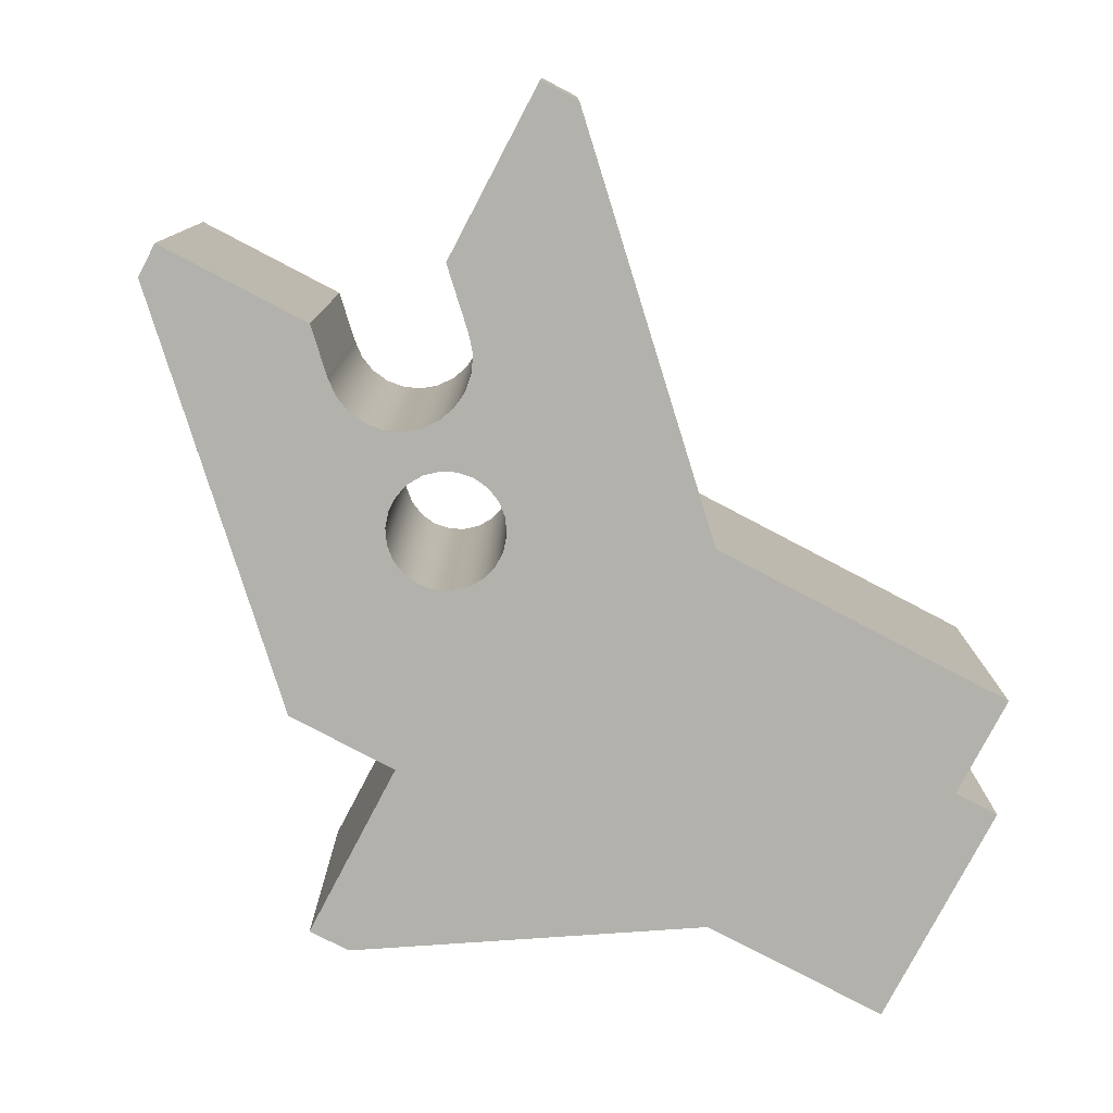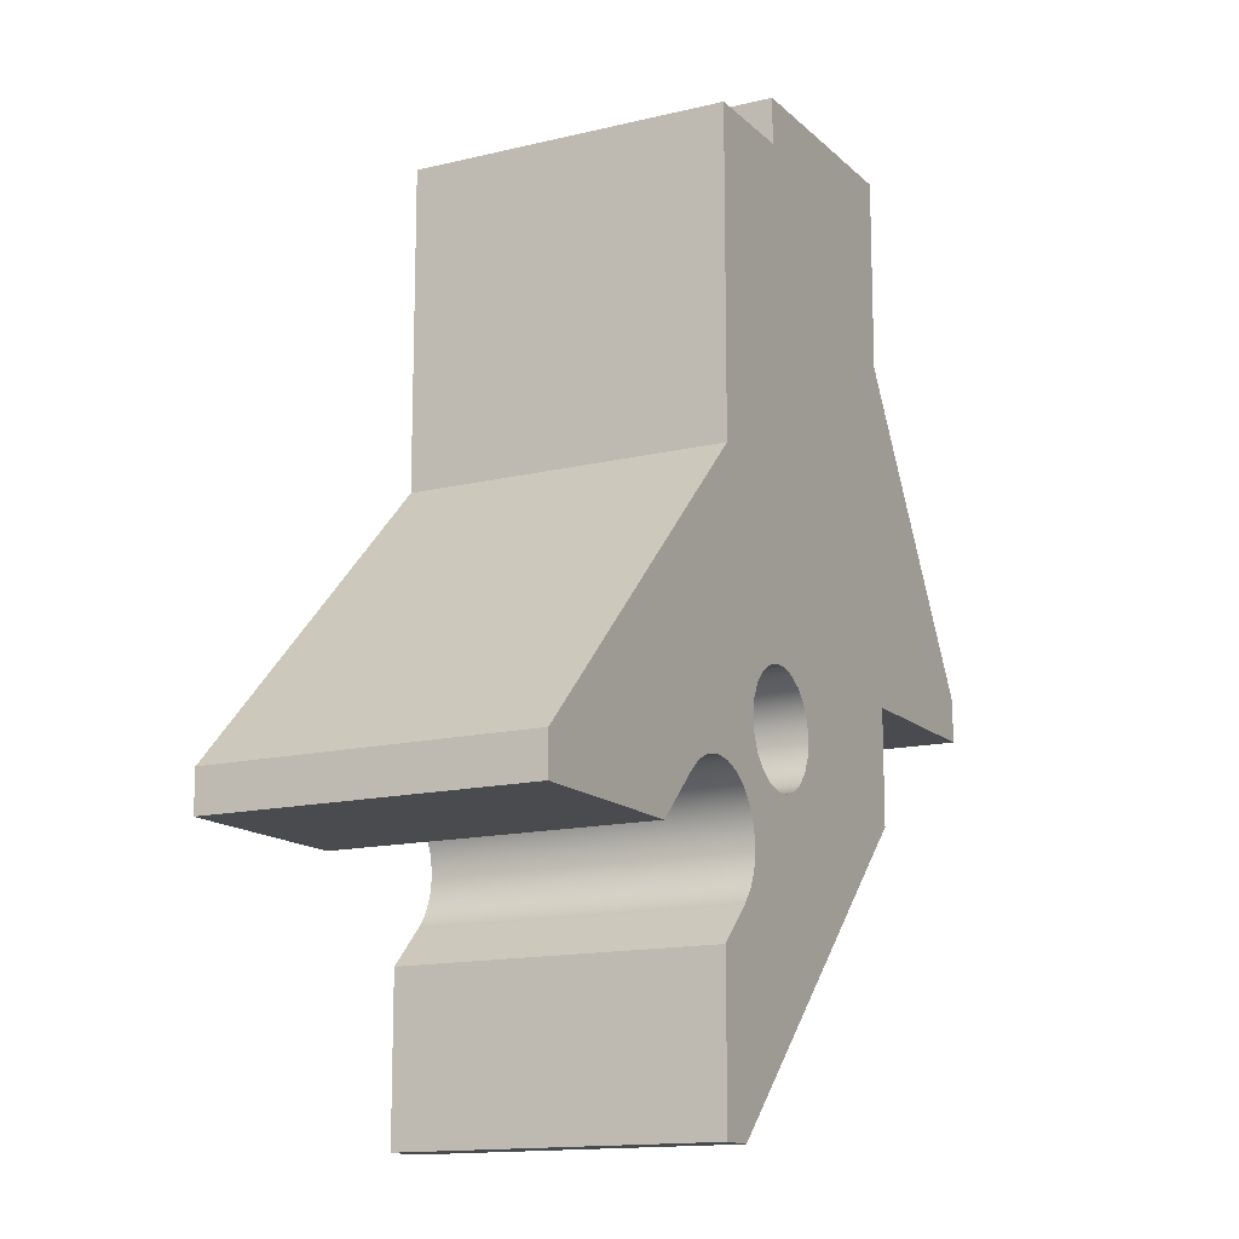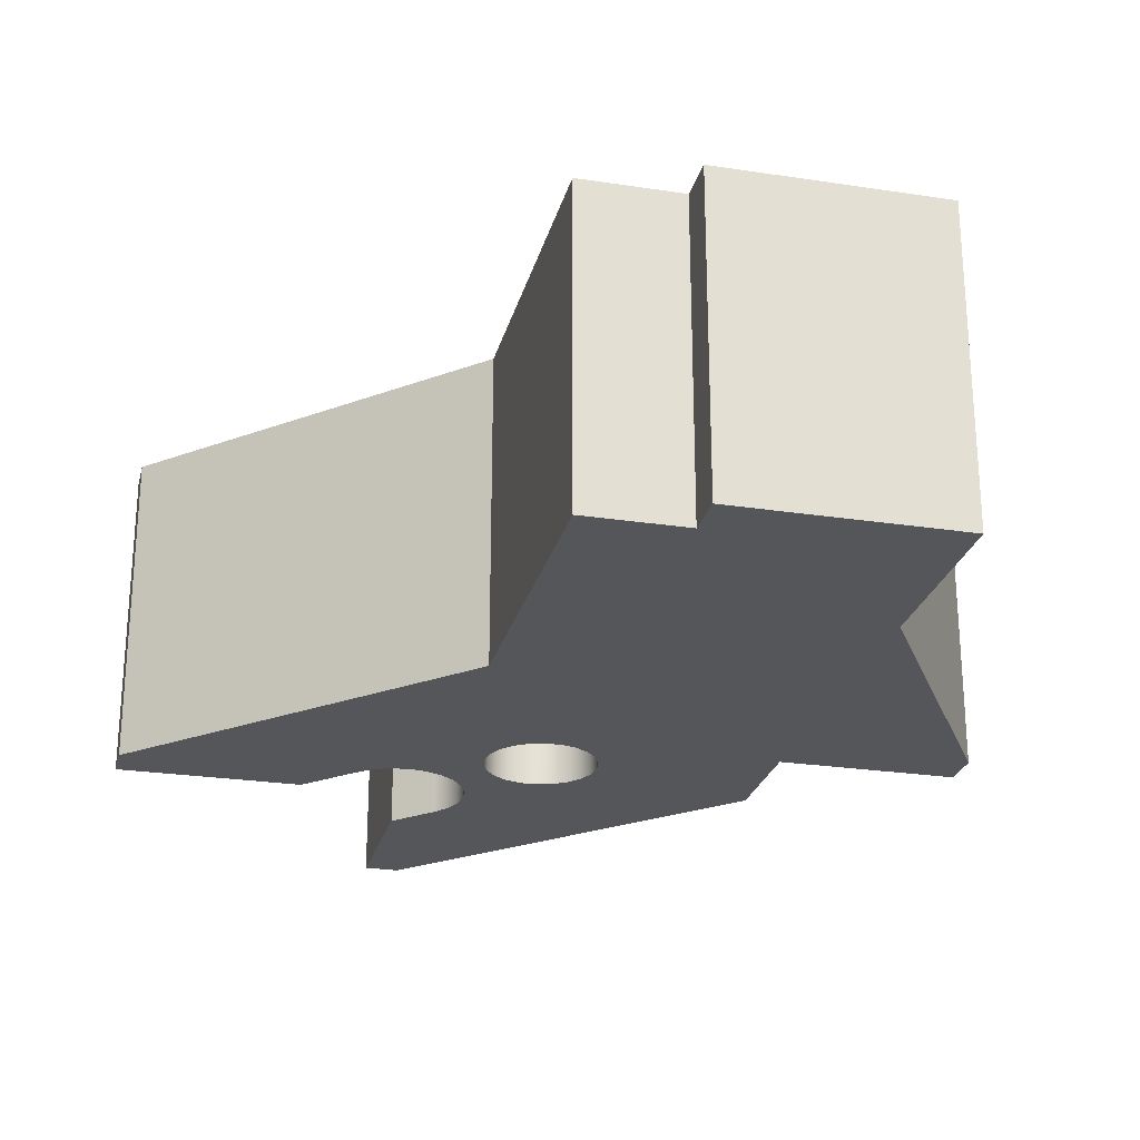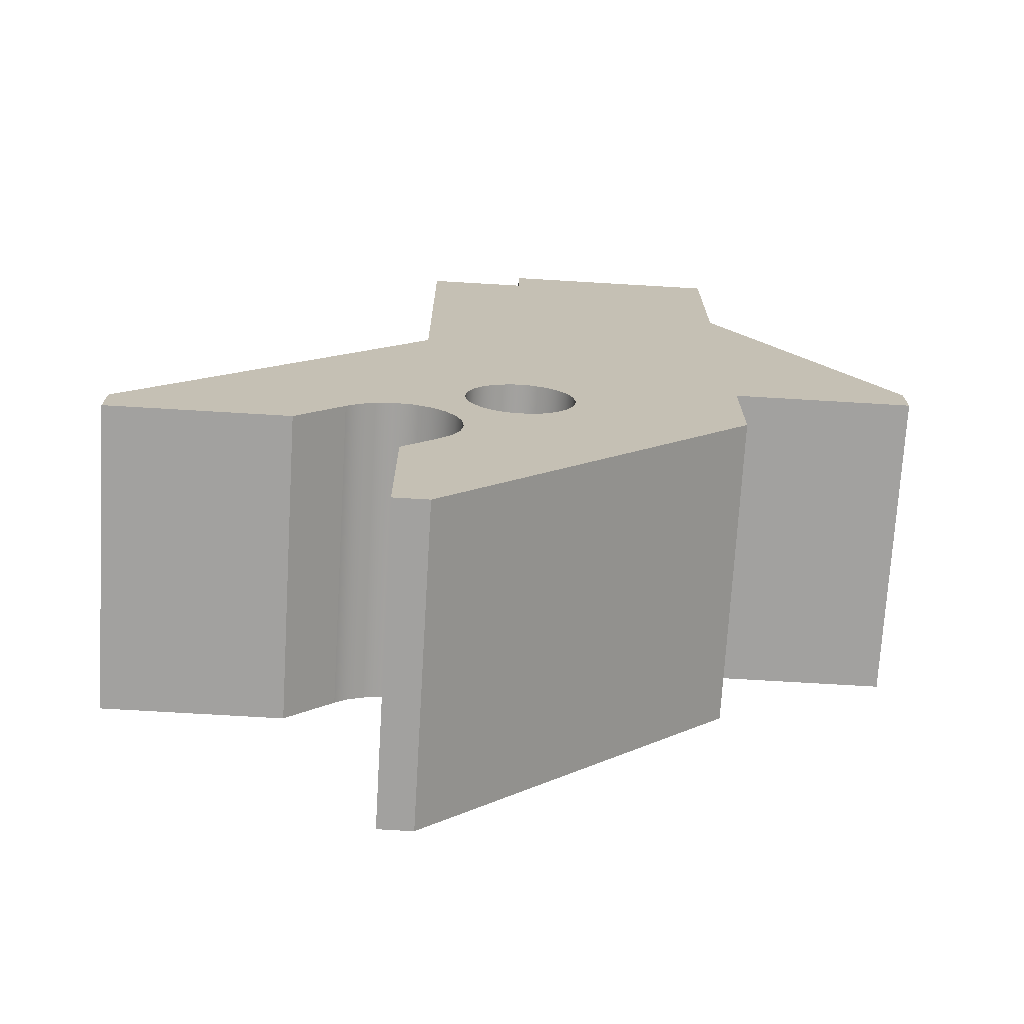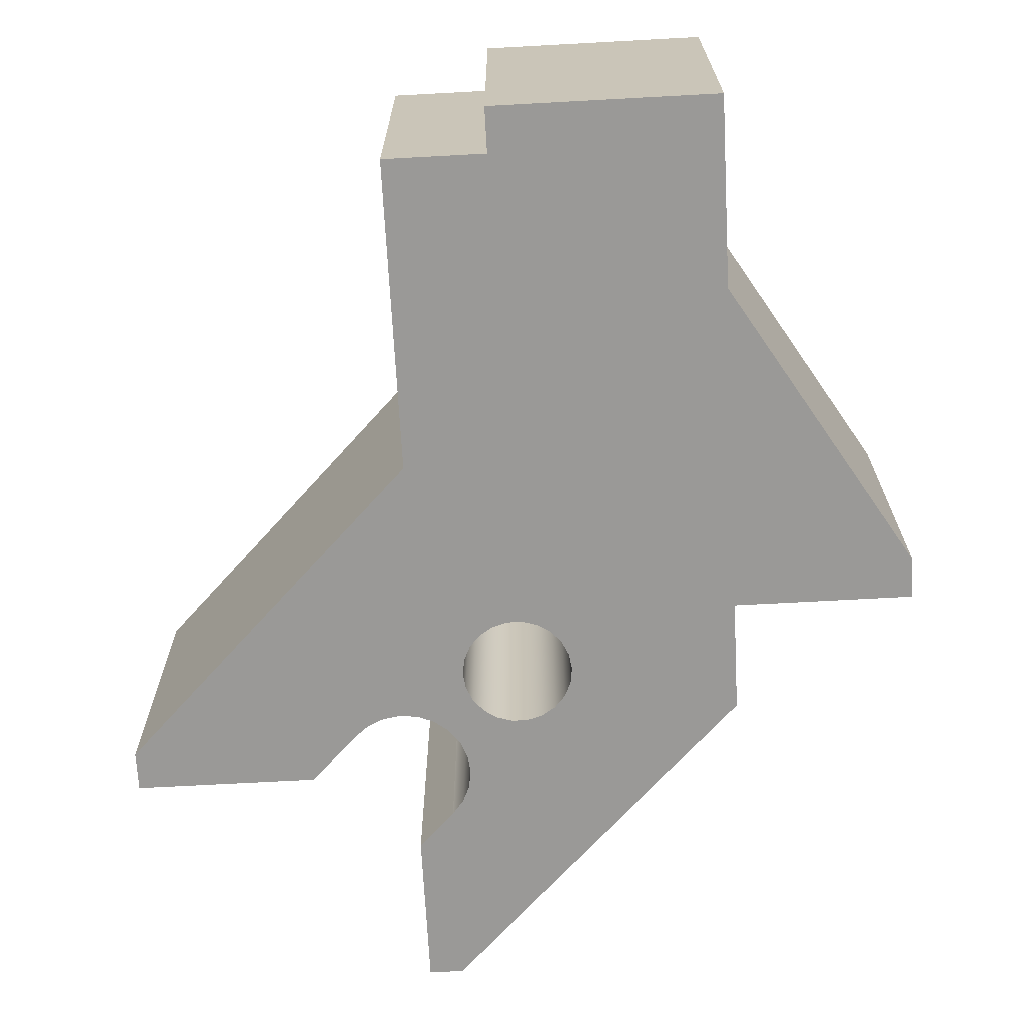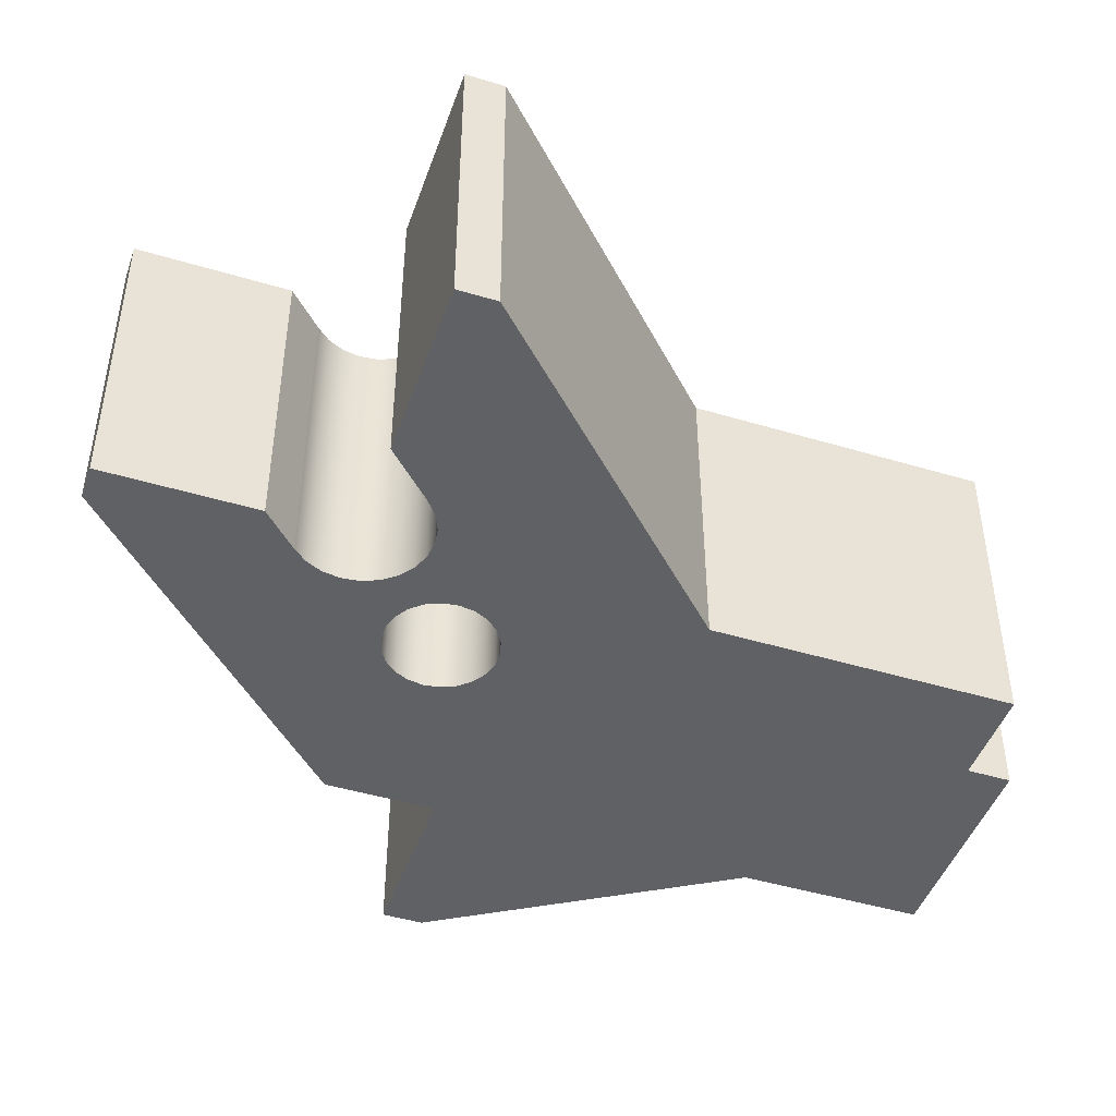
<metadata>
{"format":"obj","ext":"obj","renderer":"f3d","projection":"perspective","resolution":1024,"background":"white","views":[{"elev":-78.9,"azim":62.3,"up":"+Z"},{"elev":-14.2,"azim":118.1,"up":"+Y"},{"elev":-25.2,"azim":166.2,"up":"+Z"},{"elev":-72.2,"azim":176.6,"up":"+Y"},{"elev":-68.9,"azim":-176.9,"up":"+Z"},{"elev":-46.0,"azim":71.0,"up":"+Z"}]}
</metadata>
<code>
v -5.519 1.842 0
v -5.508 1.912 0
v -5.479 1.977 0
v -5.432 2.031 0
v -5.372 2.069 0
v -5.304 2.089 0
v -5.233 2.089 0
v -5.165 2.069 0
v -5.105 2.031 0
v -5.058 1.977 0
v -5.029 1.912 0
v -5.019 1.842 0
v -5.029 1.771 0
v -5.058 1.707 0
v -5.105 1.653 0
v -5.165 1.614 0
v -5.233 1.594 0
v -5.304 1.594 0
v -5.372 1.614 0
v -5.432 1.653 0
v -5.479 1.707 0
v -5.508 1.771 0
v -5.519 1.842 1.4
v -5.508 1.771 1.4
v -5.479 1.707 1.4
v -5.432 1.653 1.4
v -5.372 1.614 1.4
v -5.304 1.594 1.4
v -5.233 1.594 1.4
v -5.165 1.614 1.4
v -5.105 1.653 1.4
v -5.058 1.707 1.4
v -5.029 1.771 1.4
v -5.019 1.842 1.4
v -5.029 1.912 1.4
v -5.058 1.977 1.4
v -5.105 2.031 1.4
v -5.165 2.069 1.4
v -5.233 2.089 1.4
v -5.304 2.089 1.4
v -5.372 2.069 1.4
v -5.432 2.031 1.4
v -5.479 1.977 1.4
v -5.508 1.912 1.4
v -5.519 1.842 0
v -5.519 1.842 1.4
v -4.819 2.857 0
v -4.819 4.242 0
v -4.819 4.242 1.4
v -4.819 2.857 1.4
v -3.476 1.515 0
v -4.819 2.857 0
v -4.819 2.857 1.4
v -3.476 1.515 1.4
v -3.476 1.339 0
v -3.476 1.515 0
v -3.476 1.515 1.4
v -3.476 1.339 1.4
v -4.292 1.339 0
v -3.476 1.339 0
v -3.476 1.339 1.4
v -4.292 1.339 1.4
v -4.504 1.551 0
v -4.292 1.339 0
v -4.292 1.339 1.4
v -4.504 1.551 1.4
v -4.928 1.127 0
v -4.979 1.189 0
v -5.012 1.262 0
v -5.024 1.341 0
v -5.015 1.421 0
v -4.985 1.495 0
v -4.936 1.559 0
v -4.872 1.608 0
v -4.798 1.638 0
v -4.718 1.647 0
v -4.639 1.635 0
v -4.566 1.602 0
v -4.504 1.551 0
v -4.504 1.551 1.4
v -4.566 1.602 1.4
v -4.639 1.635 1.4
v -4.718 1.647 1.4
v -4.798 1.638 1.4
v -4.872 1.608 1.4
v -4.936 1.559 1.4
v -4.985 1.495 1.4
v -5.015 1.421 1.4
v -5.024 1.341 1.4
v -5.012 1.262 1.4
v -4.979 1.189 1.4
v -4.928 1.127 1.4
v -4.766 0.9647 0
v -4.928 1.127 0
v -4.928 1.127 1.4
v -4.766 0.9647 1.4
v -4.766 0.269 0
v -4.766 0.9647 0
v -4.766 0.9647 1.4
v -4.766 0.269 1.4
v -4.92 0.269 0
v -4.766 0.269 0
v -4.766 0.269 1.4
v -4.92 0.269 1.4
v -6.269 1.617 0
v -4.92 0.269 0
v -4.92 0.269 1.4
v -6.269 1.617 1.4
v -6.269 2.117 0
v -6.269 1.617 0
v -6.269 1.617 1.4
v -6.269 2.117 1.4
v -7.069 2.117 0
v -6.269 2.117 0
v -6.269 2.117 1.4
v -7.069 2.117 1.4
v -7.069 2.302 0
v -7.069 2.117 0
v -7.069 2.117 1.4
v -7.069 2.302 1.4
v -6.269 3.602 0
v -7.069 2.302 0
v -7.069 2.302 1.4
v -6.269 3.602 1.4
v -6.269 4.442 0
v -6.269 3.602 0
v -6.269 3.602 1.4
v -6.269 4.442 1.4
v -5.269 4.442 0
v -6.269 4.442 0
v -6.269 4.442 1.4
v -5.269 4.442 1.4
v -5.269 4.242 0
v -5.269 4.442 0
v -5.269 4.442 1.4
v -5.269 4.242 1.4
v -4.819 4.242 0
v -5.269 4.242 0
v -5.269 4.242 1.4
v -4.819 4.242 1.4
v -5.519 1.842 1.4
v -5.508 1.912 1.4
v -5.479 1.977 1.4
v -5.432 2.031 1.4
v -5.372 2.069 1.4
v -5.304 2.089 1.4
v -5.233 2.089 1.4
v -5.165 2.069 1.4
v -5.105 2.031 1.4
v -5.058 1.977 1.4
v -5.029 1.912 1.4
v -5.019 1.842 1.4
v -5.029 1.771 1.4
v -5.058 1.707 1.4
v -5.105 1.653 1.4
v -5.165 1.614 1.4
v -5.233 1.594 1.4
v -5.304 1.594 1.4
v -5.372 1.614 1.4
v -5.432 1.653 1.4
v -5.479 1.707 1.4
v -5.508 1.771 1.4
v -4.819 4.242 1.4
v -5.269 4.242 1.4
v -5.269 4.442 1.4
v -6.269 4.442 1.4
v -6.269 3.602 1.4
v -7.069 2.302 1.4
v -7.069 2.117 1.4
v -6.269 2.117 1.4
v -6.269 1.617 1.4
v -4.92 0.269 1.4
v -4.766 0.269 1.4
v -4.766 0.9647 1.4
v -4.928 1.127 1.4
v -4.979 1.189 1.4
v -5.012 1.262 1.4
v -5.024 1.341 1.4
v -5.015 1.421 1.4
v -4.985 1.495 1.4
v -4.936 1.559 1.4
v -4.872 1.608 1.4
v -4.798 1.638 1.4
v -4.718 1.647 1.4
v -4.639 1.635 1.4
v -4.566 1.602 1.4
v -4.504 1.551 1.4
v -4.292 1.339 1.4
v -3.476 1.339 1.4
v -3.476 1.515 1.4
v -4.819 2.857 1.4
v -5.519 1.842 0
v -5.508 1.771 0
v -5.479 1.707 0
v -5.432 1.653 0
v -5.372 1.614 0
v -5.304 1.594 0
v -5.233 1.594 0
v -5.165 1.614 0
v -5.105 1.653 0
v -5.058 1.707 0
v -5.029 1.771 0
v -5.019 1.842 0
v -5.029 1.912 0
v -5.058 1.977 0
v -5.105 2.031 0
v -5.165 2.069 0
v -5.233 2.089 0
v -5.304 2.089 0
v -5.372 2.069 0
v -5.432 2.031 0
v -5.479 1.977 0
v -5.508 1.912 0
v -5.269 4.242 0
v -4.819 4.242 0
v -4.819 2.857 0
v -3.476 1.515 0
v -3.476 1.339 0
v -4.292 1.339 0
v -4.504 1.551 0
v -4.566 1.602 0
v -4.639 1.635 0
v -4.718 1.647 0
v -4.798 1.638 0
v -4.872 1.608 0
v -4.936 1.559 0
v -4.985 1.495 0
v -5.015 1.421 0
v -5.024 1.341 0
v -5.012 1.262 0
v -4.979 1.189 0
v -4.928 1.127 0
v -4.766 0.9647 0
v -4.766 0.269 0
v -4.92 0.269 0
v -6.269 1.617 0
v -6.269 2.117 0
v -7.069 2.117 0
v -7.069 2.302 0
v -6.269 3.602 0
v -6.269 4.442 0
v -5.269 4.442 0
g 856f4176-e2c2-11ea-bb95-54bf646e7e1f
f 2 44 1
f 1 44 46
f 45 23 22
f 22 23 24
f 22 24 25
f 2 3 44
f 44 3 43
f 43 3 4
f 43 4 42
f 42 4 5
f 42 5 41
f 41 5 6
f 41 6 40
f 40 6 7
f 40 7 39
f 39 7 8
f 39 8 38
f 38 8 9
f 38 9 37
f 37 9 10
f 37 10 36
f 36 10 11
f 36 11 35
f 35 11 12
f 35 12 34
f 34 12 13
f 34 13 33
f 33 13 14
f 33 14 32
f 32 14 15
f 32 15 31
f 31 15 16
f 31 16 30
f 30 16 17
f 30 17 29
f 29 17 18
f 29 18 28
f 28 18 19
f 28 19 27
f 27 19 20
f 27 20 26
f 26 20 21
f 26 21 25
f 25 21 22
g 84d75562-e2c2-11ea-8660-54bf646e7e1f
f 47 48 50
f 50 48 49
g 84d7cacc-e2c2-11ea-9e72-54bf646e7e1f
f 51 52 54
f 54 52 53
g 84d88e80-e2c2-11ea-a0b7-54bf646e7e1f
f 55 56 58
f 58 56 57
g 84d9521e-e2c2-11ea-ae44-54bf646e7e1f
f 59 60 62
f 62 60 61
g 84d9eea4-e2c2-11ea-a789-54bf646e7e1f
f 63 64 66
f 66 64 65
g 84da8b28-e2c2-11ea-a422-54bf646e7e1f
f 92 67 91
f 91 67 68
f 91 68 90
f 90 68 69
f 90 69 89
f 89 69 70
f 89 70 88
f 88 70 71
f 88 71 87
f 87 71 72
f 87 72 86
f 86 72 73
f 86 73 85
f 85 73 74
f 85 74 84
f 84 74 75
f 84 75 83
f 83 75 76
f 83 76 82
f 82 76 77
f 82 77 81
f 81 77 78
f 81 78 80
f 80 78 79
g 84db75e6-e2c2-11ea-b906-54bf646e7e1f
f 93 94 96
f 96 94 95
g 84dc3986-e2c2-11ea-bf63-54bf646e7e1f
f 97 98 100
f 100 98 99
g 84dd2452-e2c2-11ea-b8a8-54bf646e7e1f
f 101 102 104
f 104 102 103
g 84de0f1e-e2c2-11ea-9bb2-54bf646e7e1f
f 105 106 108
f 108 106 107
g 84df20f8-e2c2-11ea-aa67-54bf646e7e1f
f 109 110 112
f 112 110 111
g 84e0a84a-e2c2-11ea-b8d1-54bf646e7e1f
f 113 114 116
f 116 114 115
g 84e22fb8-e2c2-11ea-9d69-54bf646e7e1f
f 117 118 120
f 120 118 119
g 84e31aa8-e2c2-11ea-8e55-54bf646e7e1f
f 121 122 124
f 124 122 123
g 84e42c76-e2c2-11ea-baab-54bf646e7e1f
f 125 126 128
f 128 126 127
g 84e5176c-e2c2-11ea-932b-54bf646e7e1f
f 129 130 132
f 132 130 131
g 84e62934-e2c2-11ea-94fc-54bf646e7e1f
f 133 134 136
f 136 134 135
g 84e713e6-e2c2-11ea-abf2-54bf646e7e1f
f 137 138 140
f 140 138 139
g 84e7d74c-e2c2-11ea-b01c-54bf646e7e1f
f 142 170 141
f 141 170 171
f 141 171 162
f 162 171 161
f 161 171 160
f 160 171 159
f 159 171 172
f 159 172 176
f 176 172 175
f 175 172 174
f 174 172 173
f 142 143 170
f 170 143 144
f 170 144 167
f 167 144 145
f 167 145 191
f 191 145 146
f 191 146 147
f 147 148 191
f 191 148 149
f 191 149 150
f 191 150 185
f 185 150 151
f 185 151 184
f 184 151 152
f 184 152 183
f 183 152 153
f 183 153 182
f 182 153 154
f 182 154 181
f 181 154 155
f 181 155 180
f 180 155 156
f 180 156 179
f 179 156 157
f 179 157 178
f 178 157 158
f 178 158 177
f 177 158 159
f 177 159 176
f 163 164 191
f 191 164 167
f 165 166 164
f 164 166 167
f 167 168 170
f 170 168 169
f 185 186 191
f 191 186 187
f 191 187 190
f 190 187 188
f 190 188 189
g 84e8c218-e2c2-11ea-b456-54bf646e7e1f
f 193 236 192
f 192 236 237
f 192 237 213
f 213 237 212
f 212 237 211
f 211 237 240
f 211 240 210
f 210 240 216
f 210 216 209
f 209 216 208
f 208 216 207
f 207 216 206
f 206 216 205
f 205 216 222
f 205 222 204
f 204 222 223
f 204 223 203
f 203 223 224
f 203 224 202
f 202 224 225
f 202 225 201
f 201 225 226
f 201 226 200
f 200 226 227
f 200 227 199
f 199 227 228
f 199 228 198
f 198 228 229
f 198 229 197
f 197 229 230
f 197 230 196
f 196 230 231
f 196 231 235
f 235 231 232
f 235 232 233
f 193 194 236
f 236 194 195
f 236 195 196
f 215 216 214
f 214 216 240
f 214 240 241
f 217 220 216
f 216 220 221
f 216 221 222
f 218 219 217
f 217 219 220
f 233 234 235
f 235 236 196
f 238 239 237
f 237 239 240
f 241 242 214

</code>
